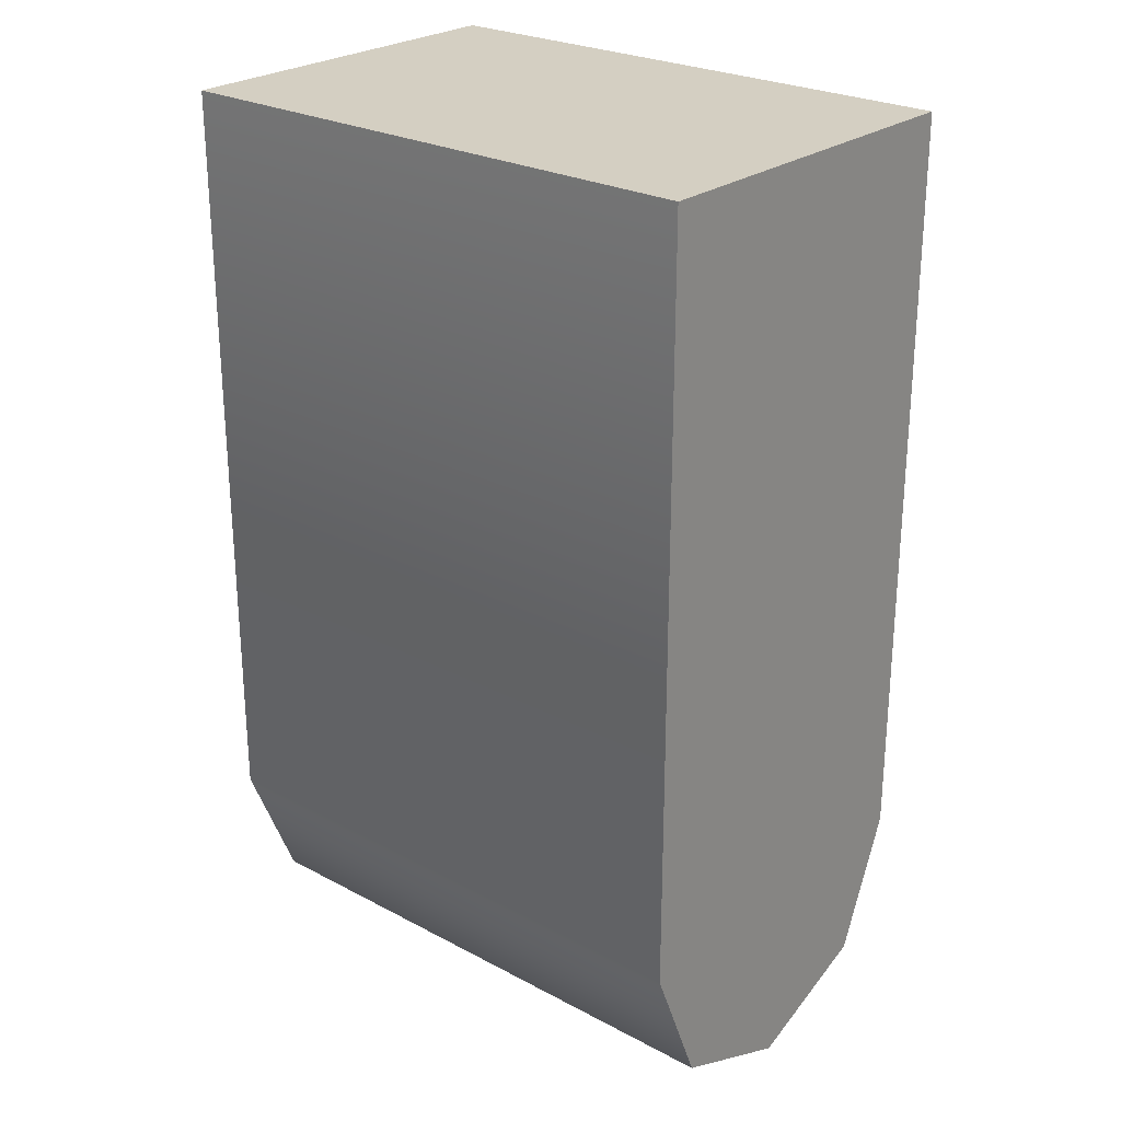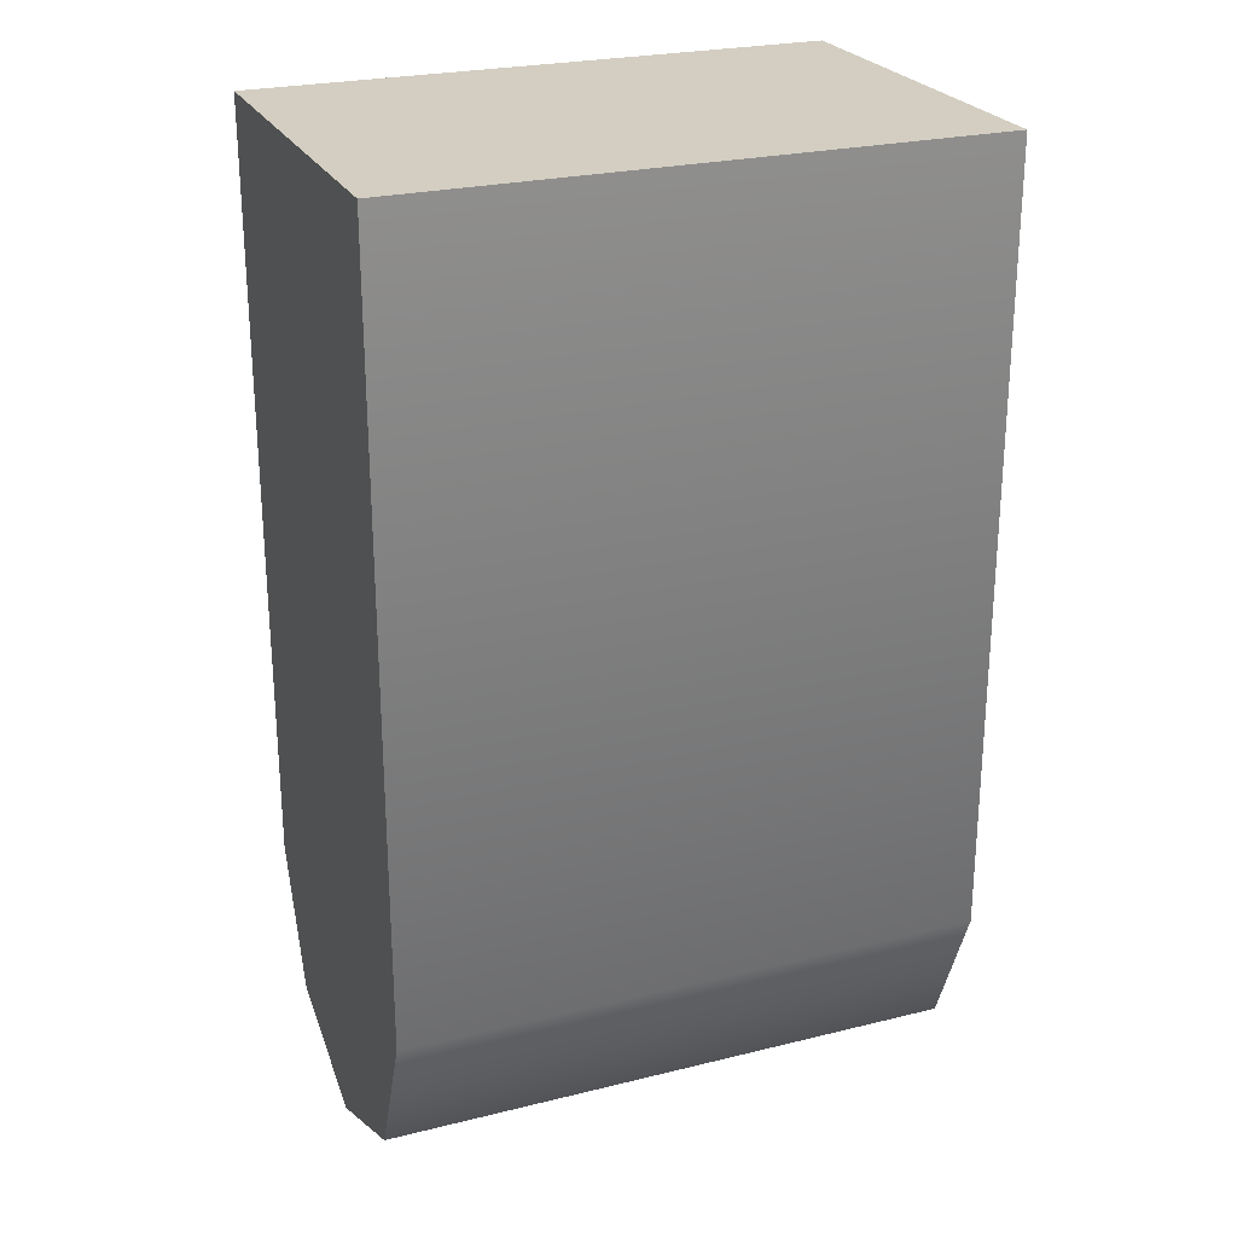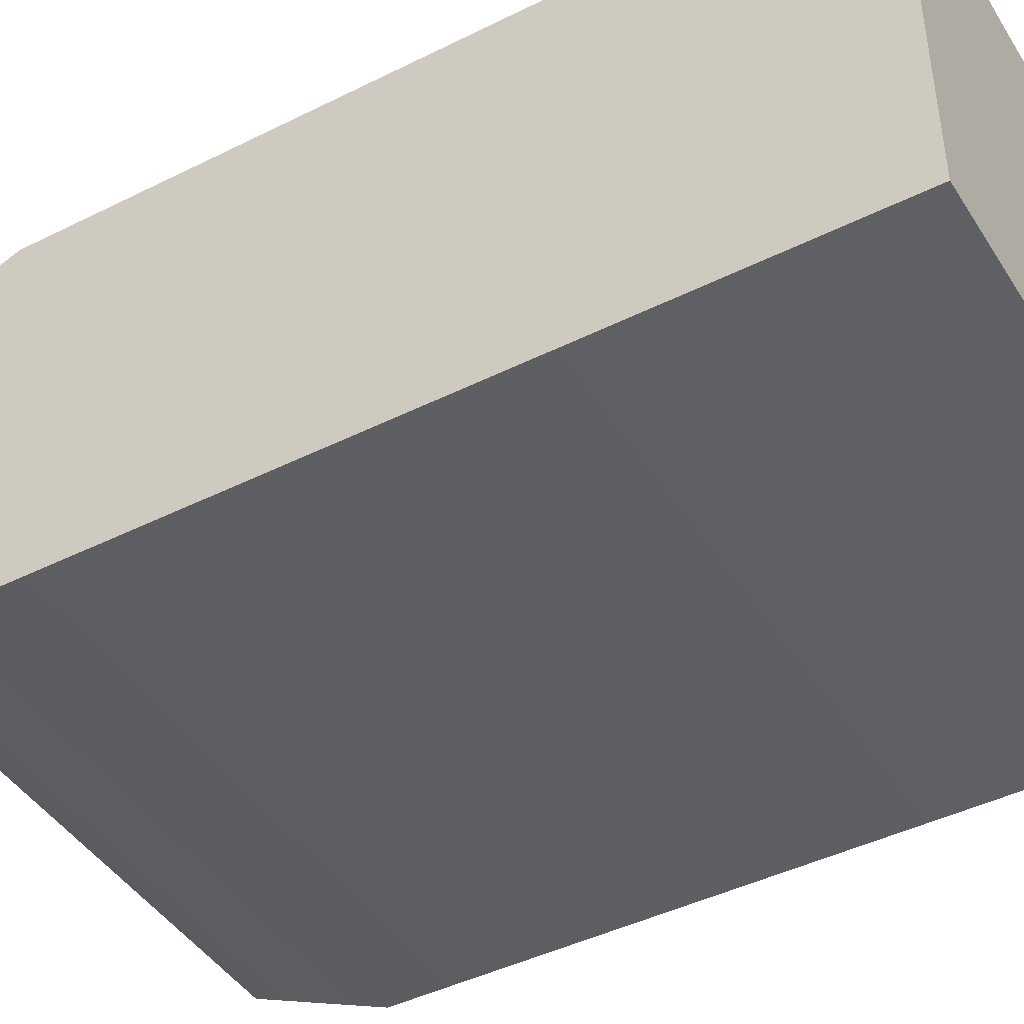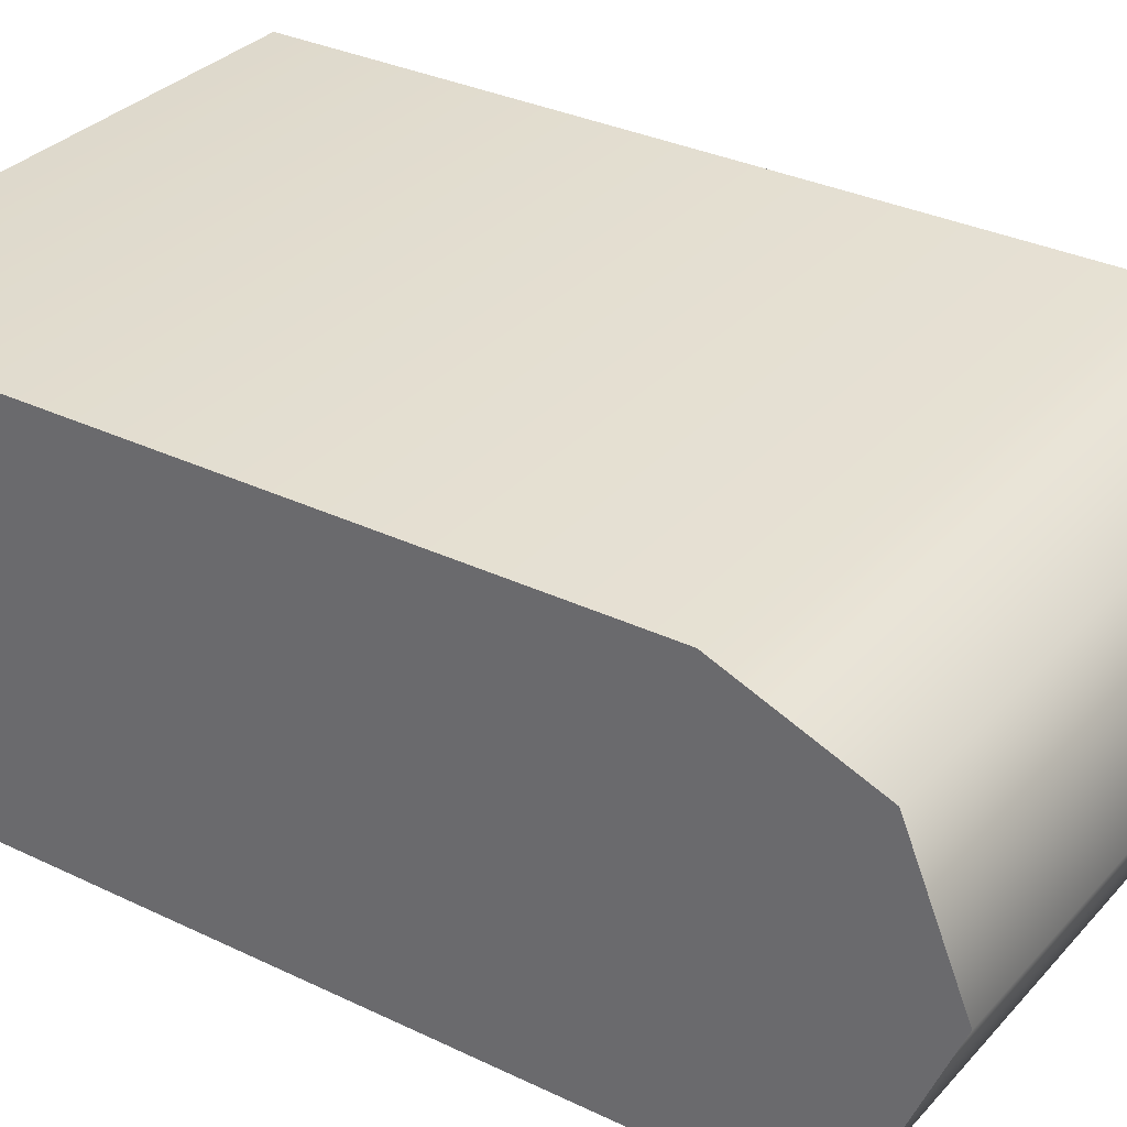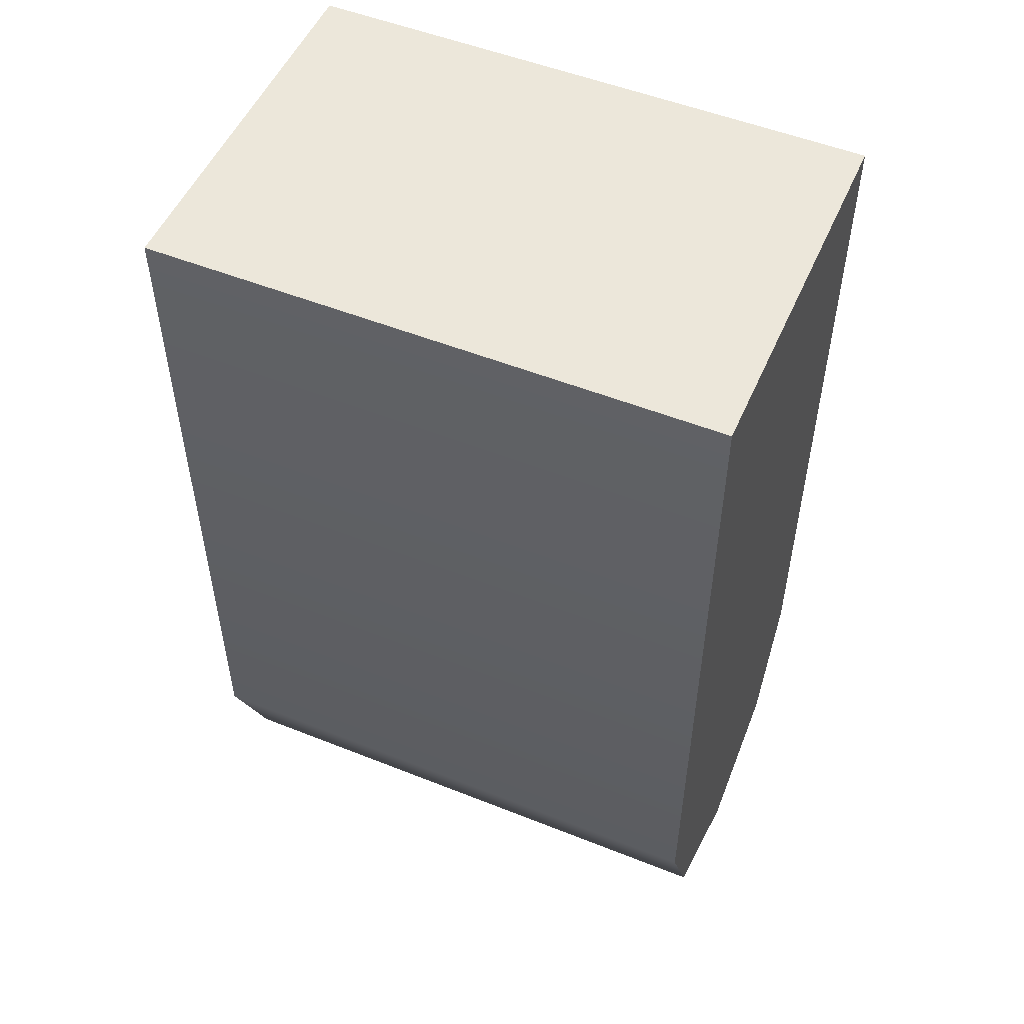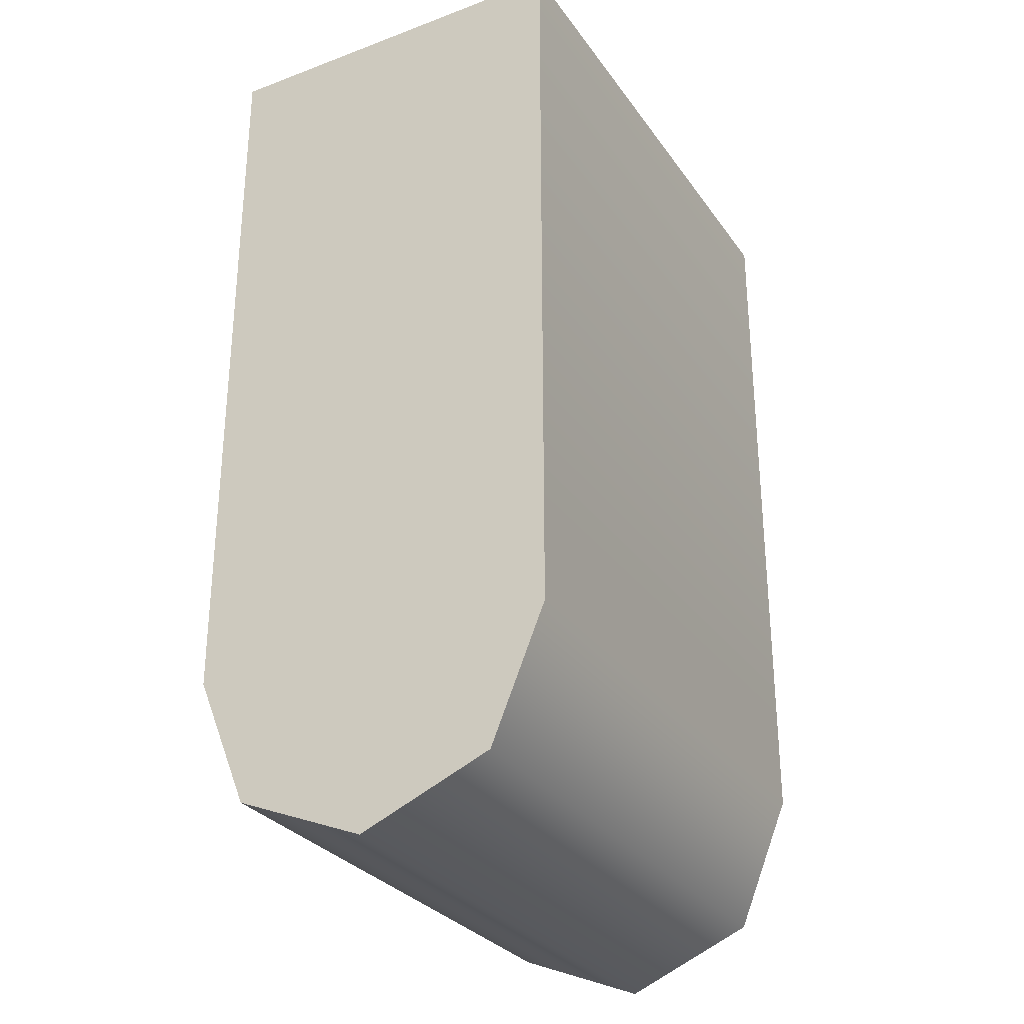
<metadata>
{"format":"obj","ext":"obj","renderer":"f3d","projection":"perspective","resolution":1024,"background":"white","views":[{"elev":25.6,"azim":-139.6,"up":"+Z"},{"elev":25.0,"azim":158.1,"up":"+Z"},{"elev":-44.1,"azim":-59.7,"up":"+Y"},{"elev":31.9,"azim":124.2,"up":"+Y"},{"elev":52.2,"azim":23.3,"up":"+Z"},{"elev":-29.6,"azim":-61.3,"up":"+Z"}]}
</metadata>
<code>
o mesh
v -0.0375 0.025 -0.075
v -0.0375 -0.025 -0.075
v -0.0375 -0.01768 -0.09268
v -0.0375 3.233e-17 -0.1
v -0.0375 0.01768 -0.09268
v 0.0375 0.025 -0.075
v 0.0375 -0.025 -0.075
v 0.0375 -0.01768 -0.09268
v 0.0375 2.927e-17 -0.1
v 0.0375 0.01768 -0.09268
v 0.0375 0.025 0.025
v -0.0375 0.025 0.025
v -0.0375 -0.025 0.025
v 0.0375 -0.025 0.025
g mesh_default
f 12 13 14 11
f 1 6 10 5
f 1 12 11 6
f 3 8 7 2
f 4 9 8 3
f 5 10 9 4
f 7 14 13 2
f 2 13 12 1
f 5 4 3 2 1
f 6 7 8 9 10
f 6 11 14 7

</code>
